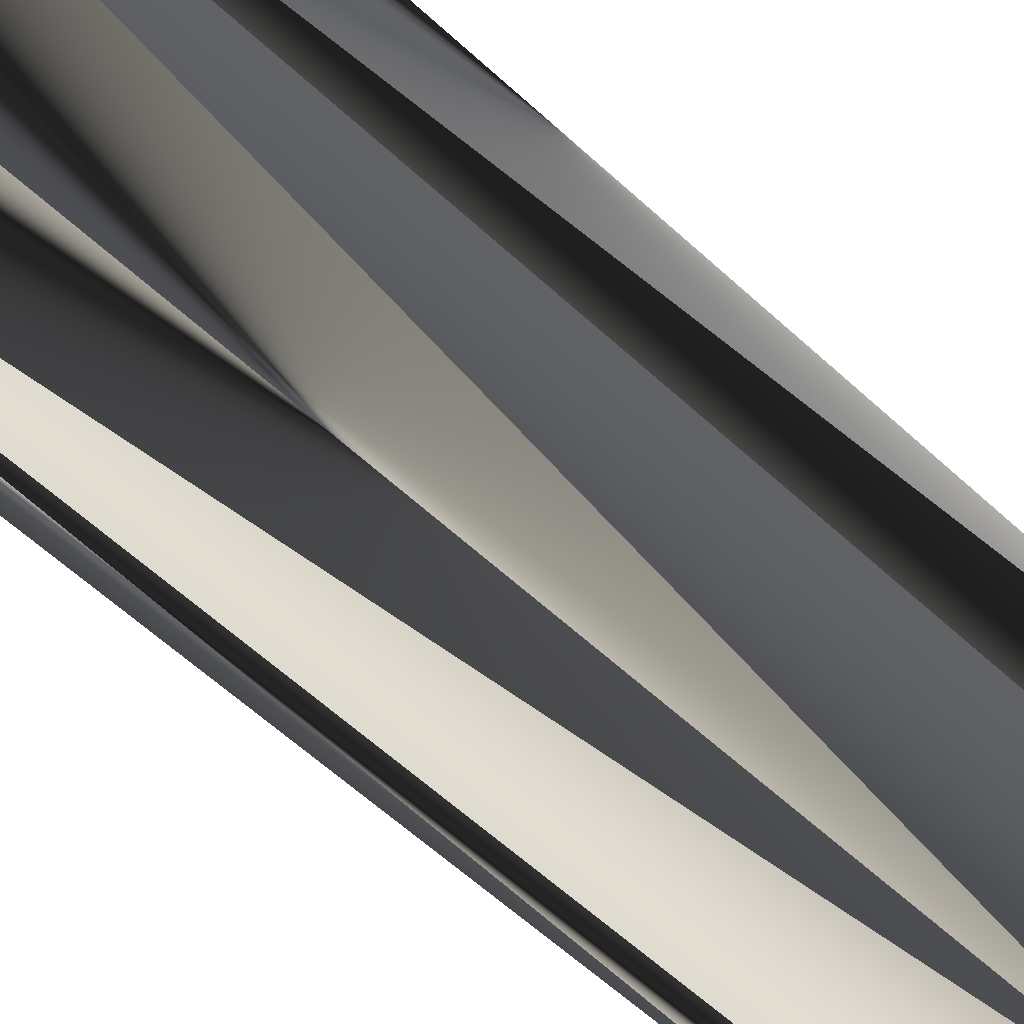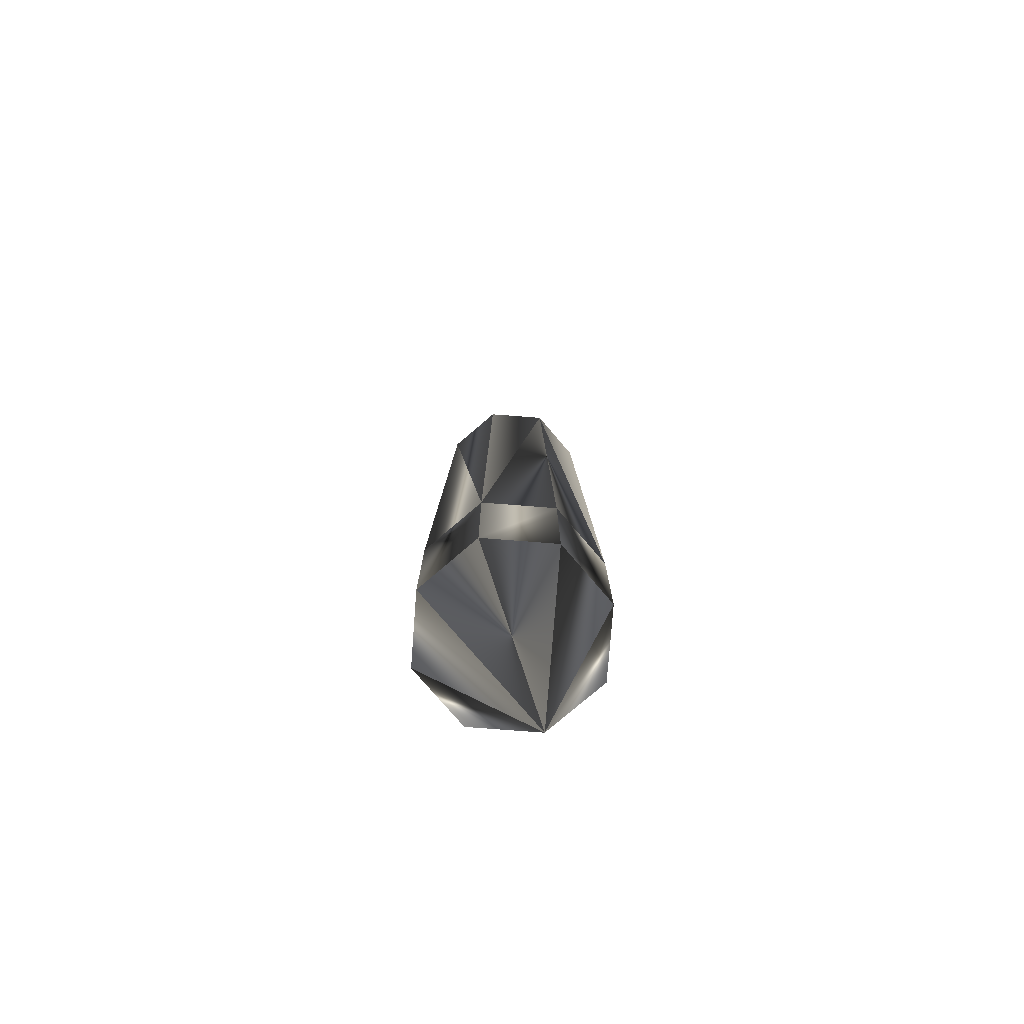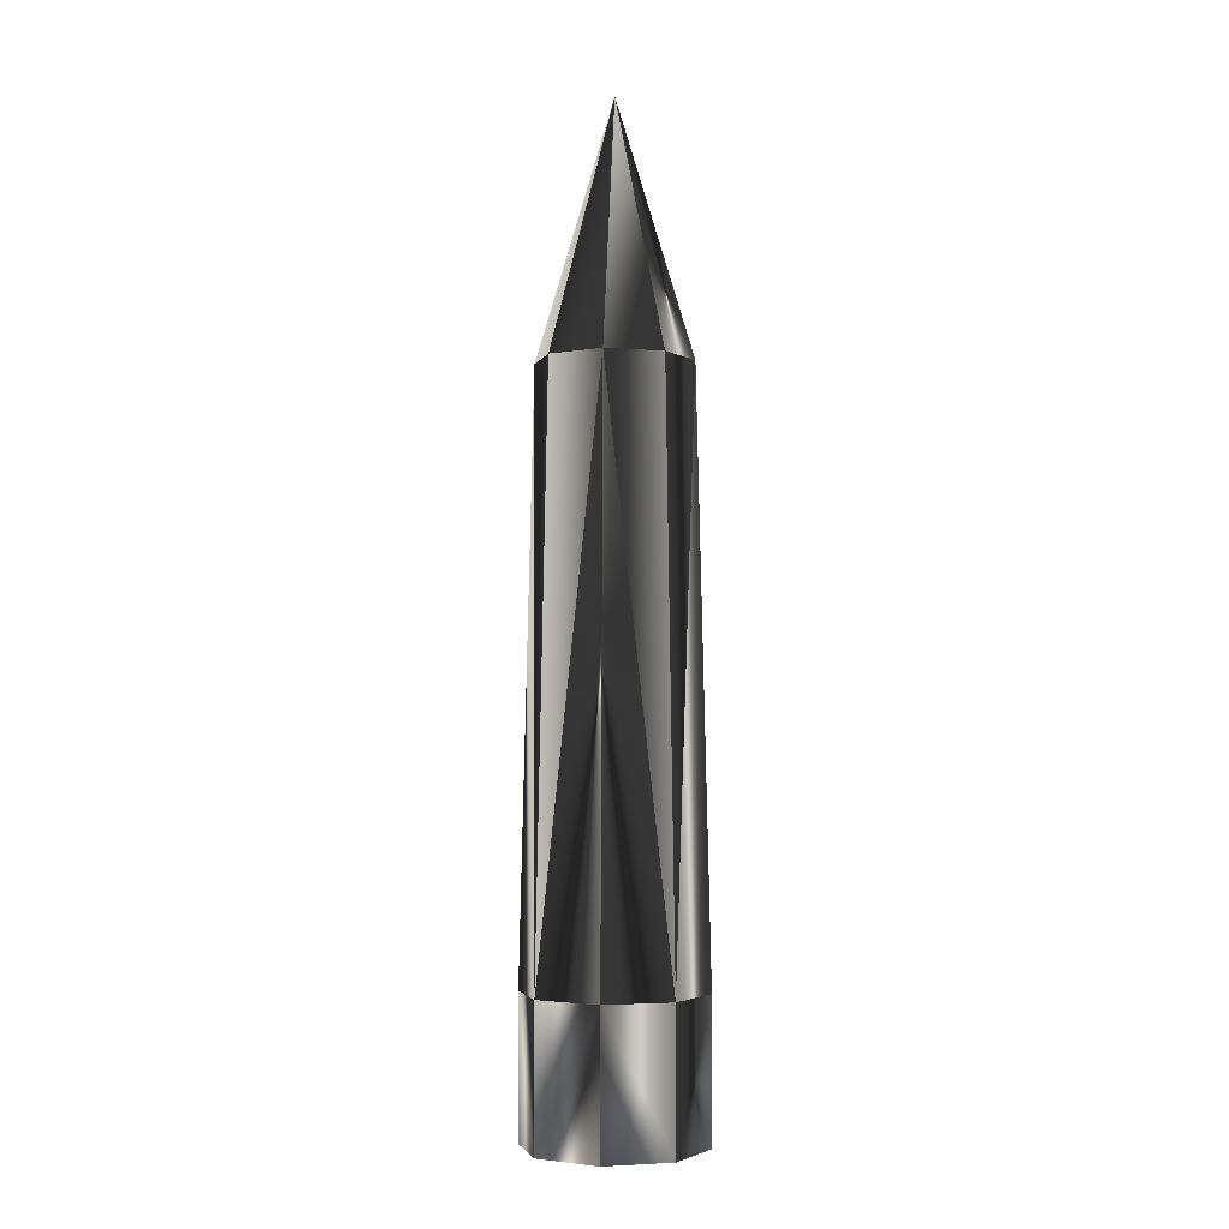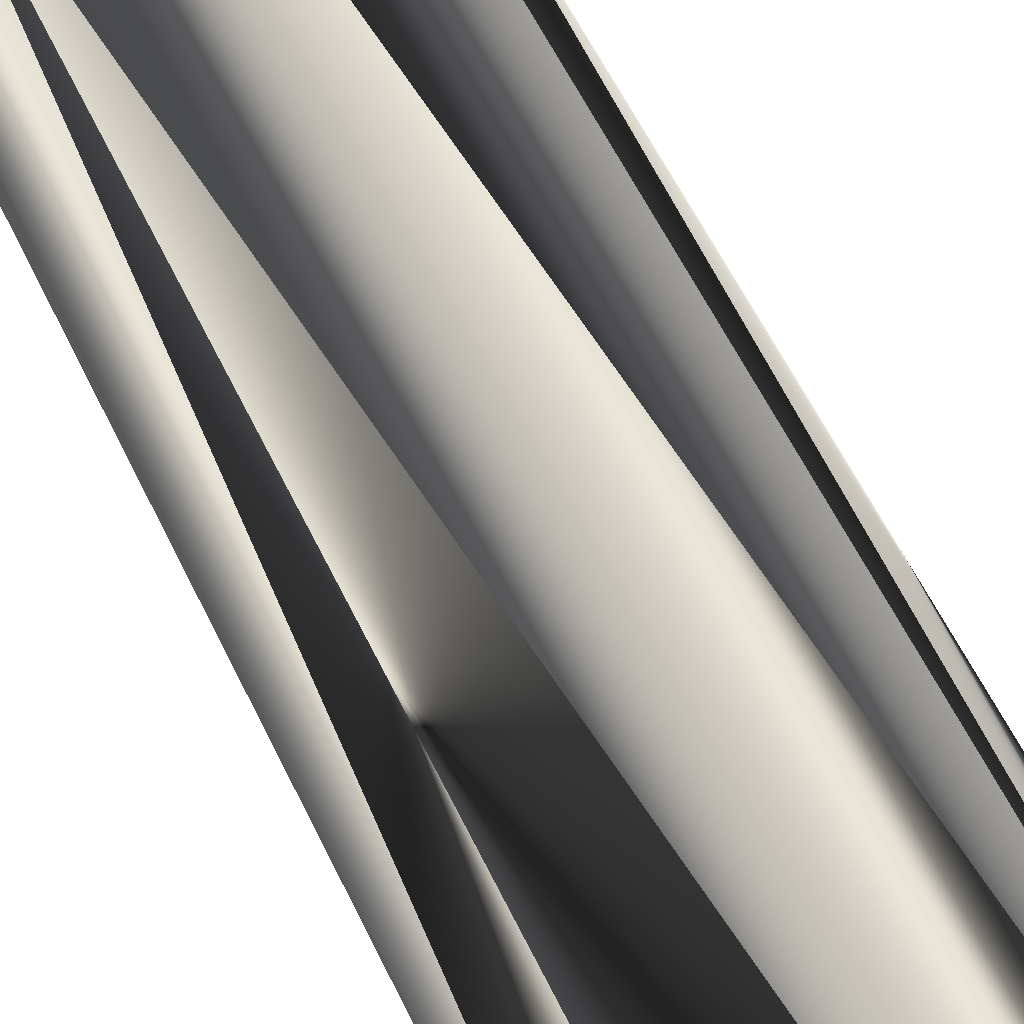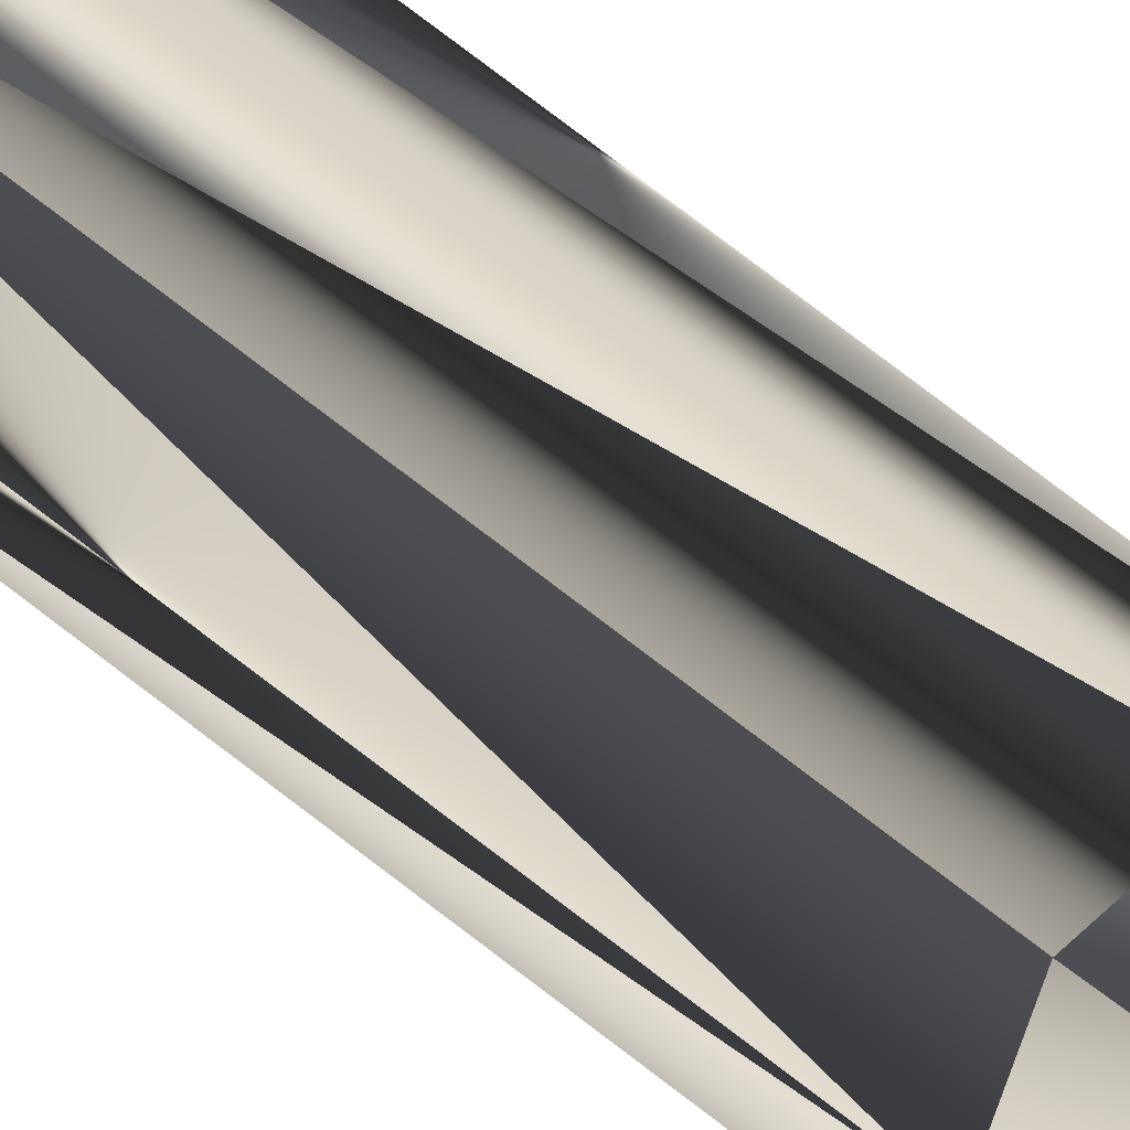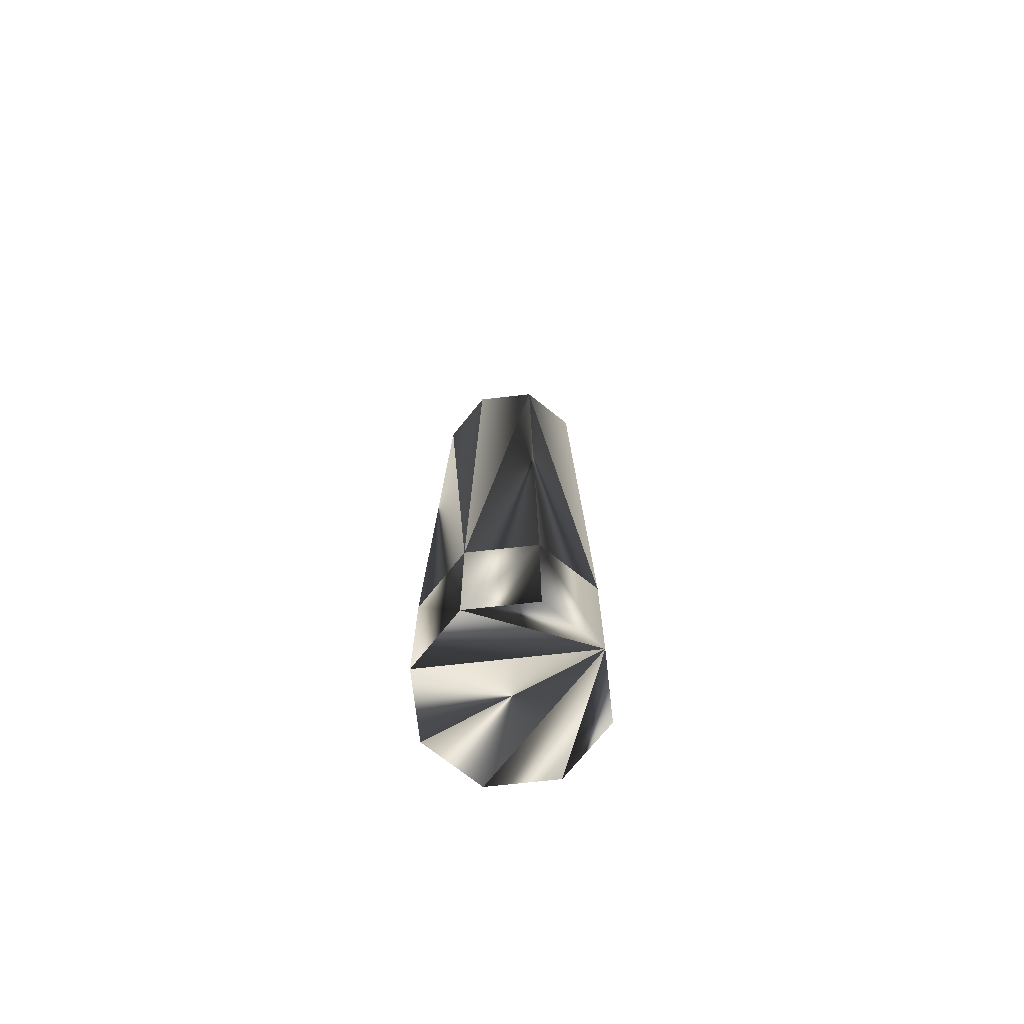
<metadata>
{"format":"obj","ext":"obj","renderer":"f3d","projection":"perspective","resolution":1024,"background":"white","views":[{"elev":-78.3,"azim":-129.9,"up":"+Y"},{"elev":-77.6,"azim":-116.9,"up":"+Z"},{"elev":-3.0,"azim":7.9,"up":"+Z"},{"elev":66.6,"azim":152.9,"up":"+Y"},{"elev":34.4,"azim":-37.1,"up":"+Y"},{"elev":-71.3,"azim":-16.1,"up":"+Z"}]}
</metadata>
<code>
g collision
v 0.04688 0 140.4
v -7.703 7.75 104
v 0.01562 10.95 104
v -7.703 -7.719 104
v 7.766 -7.719 104
v 10.97 0 104
v 7.766 7.75 104
v -10.92 0 104
v 0.01562 -10.94 104
v 9.172 -9.156 -0.5
v -9.156 -9.156 -0.5
v 0 -12.95 -0.5
v 9.172 9.172 -0.5
v 0 12.97 -0.5
v -9.156 9.172 -0.5
v -12.95 0 -0.5
v 12.97 0 -0.5
v 9.172 9.172 19.72
v 0 12.97 19.72
v -9.156 9.172 19.72
v 12.97 0 19.72
v 9.172 -9.156 19.72
v -12.95 0 19.72
v -9.156 -9.156 19.72
v 0 -12.95 19.72
f 3 7 19
f 3 2 1
f 3 7 1
f 8 2 1
f 8 4 1
f 6 7 1
f 6 5 1
f 9 4 1
f 9 5 1
f 18 7 19
f 20 8 2
f 20 3 19
f 20 3 2
f 24 8 4
f 24 9 4
f 22 6 5
f 22 9 5
f 21 22 6
f 21 6 7
f 21 18 7
f 23 20 8
f 23 24 8
f 25 24 9
f 25 22 9
f 10 11 12
f 10 13 14
f 10 15 14
f 10 15 16
f 10 13 17
f 10 11 16
f 18 13 14
f 18 14 19
f 20 15 14
f 20 14 19
f 21 13 17
f 21 18 13
f 21 10 17
f 21 22 10
f 23 15 16
f 23 20 15
f 23 11 16
f 23 24 11
f 25 11 12
f 25 24 11
f 25 10 12
f 25 22 10

</code>
